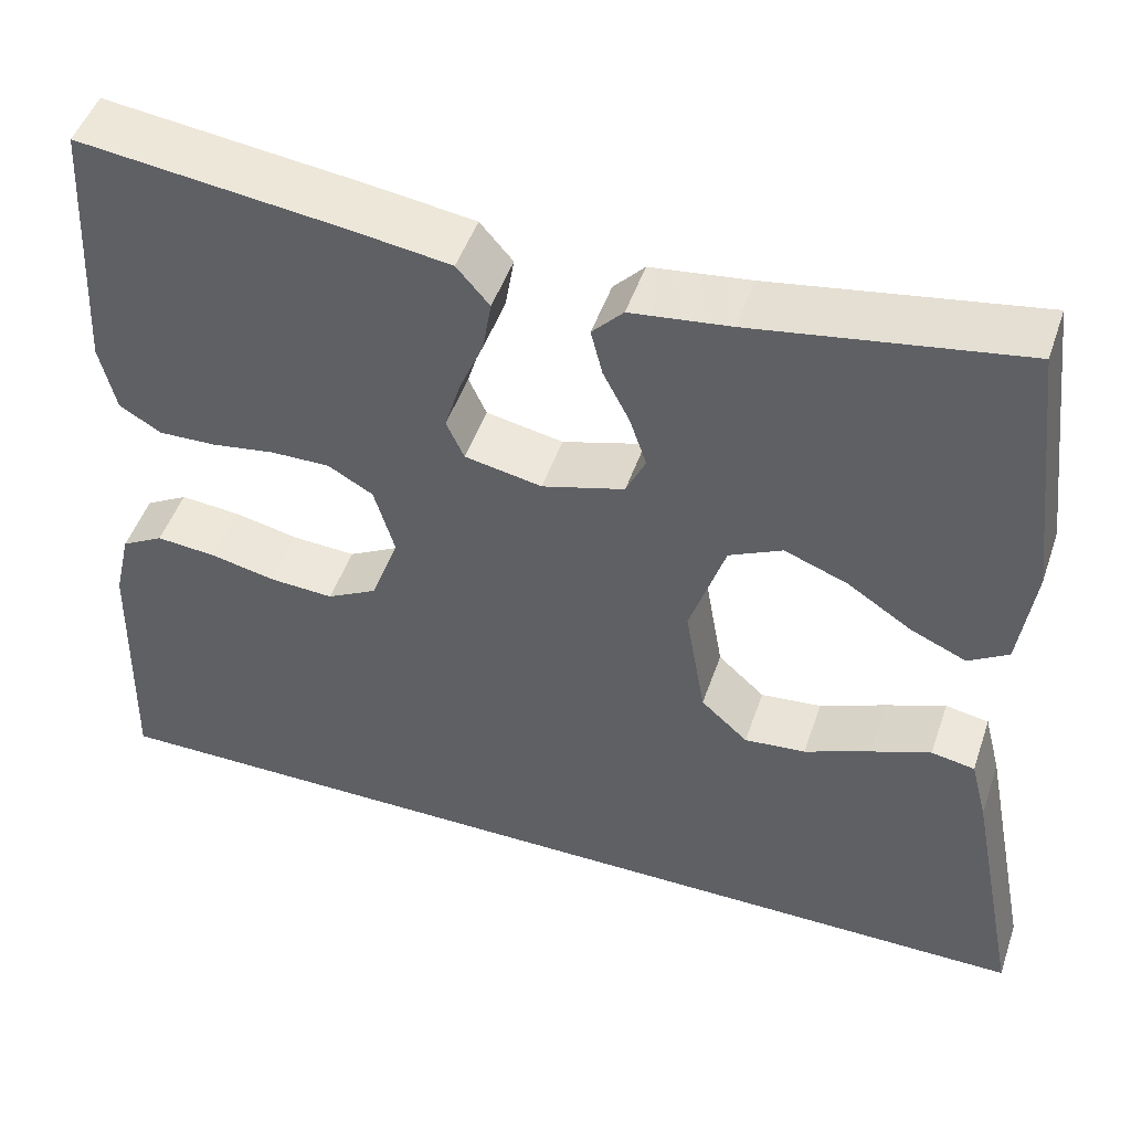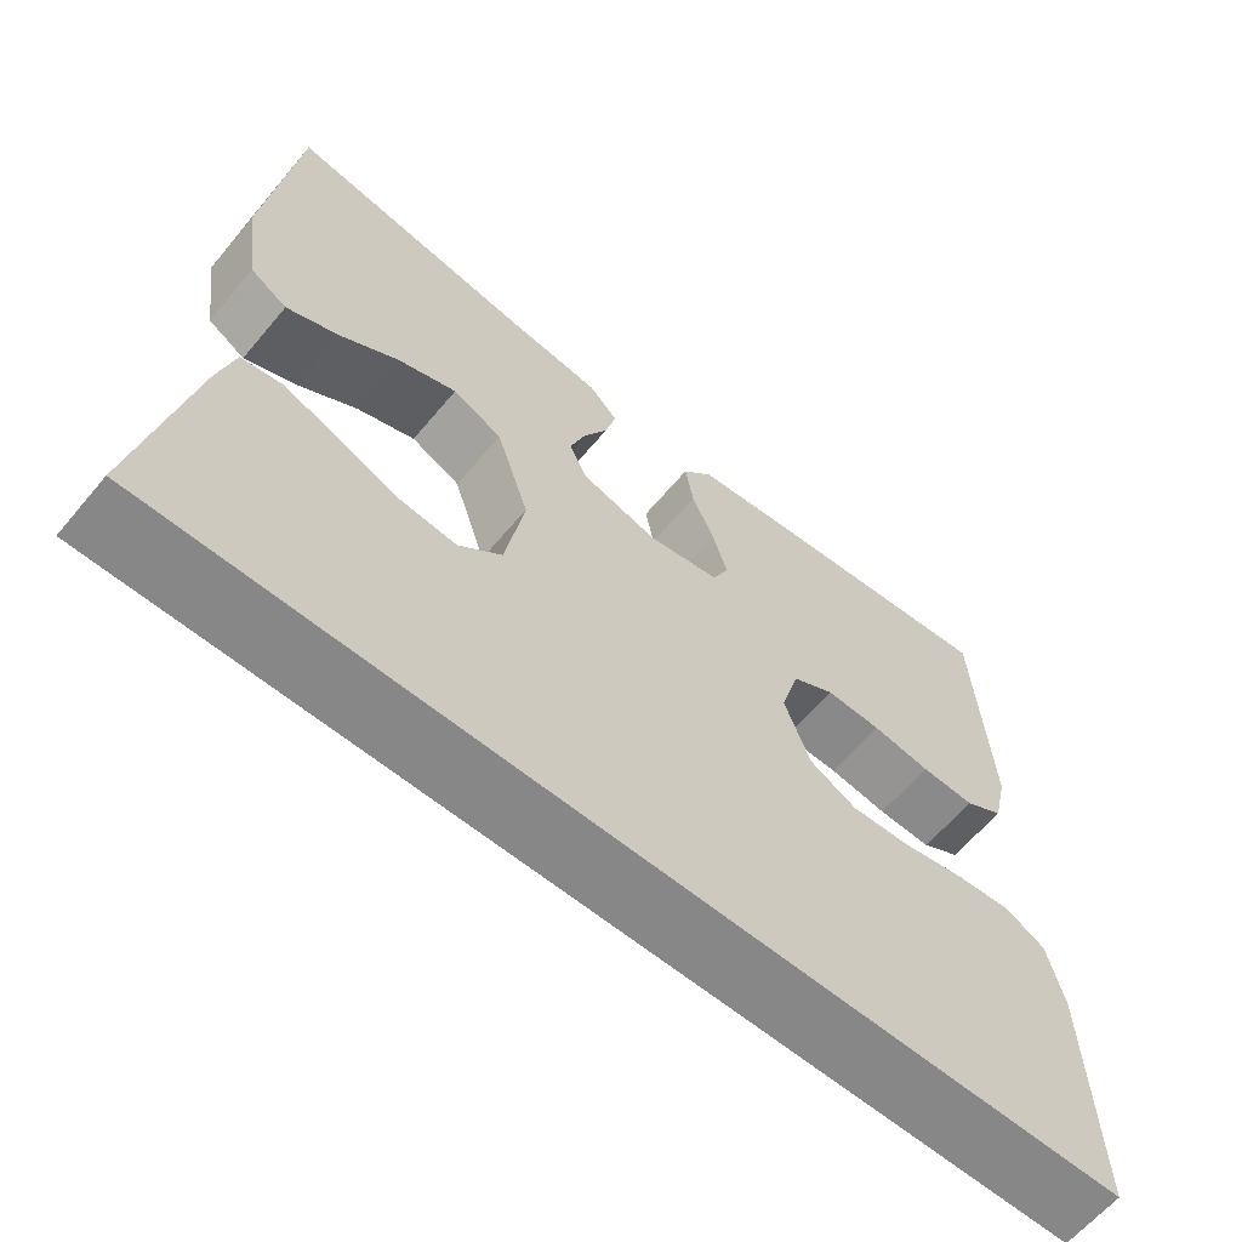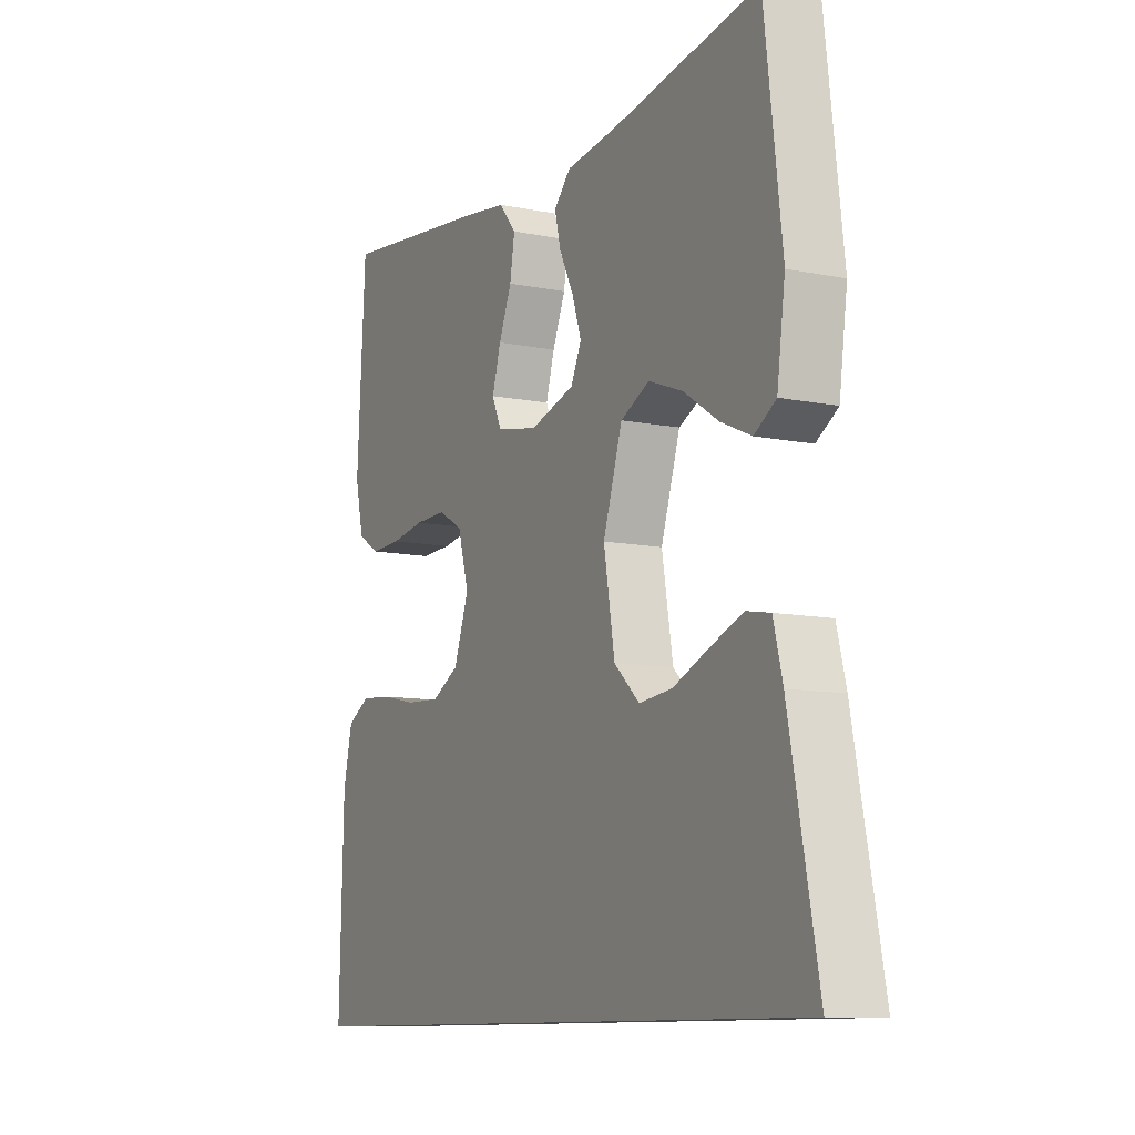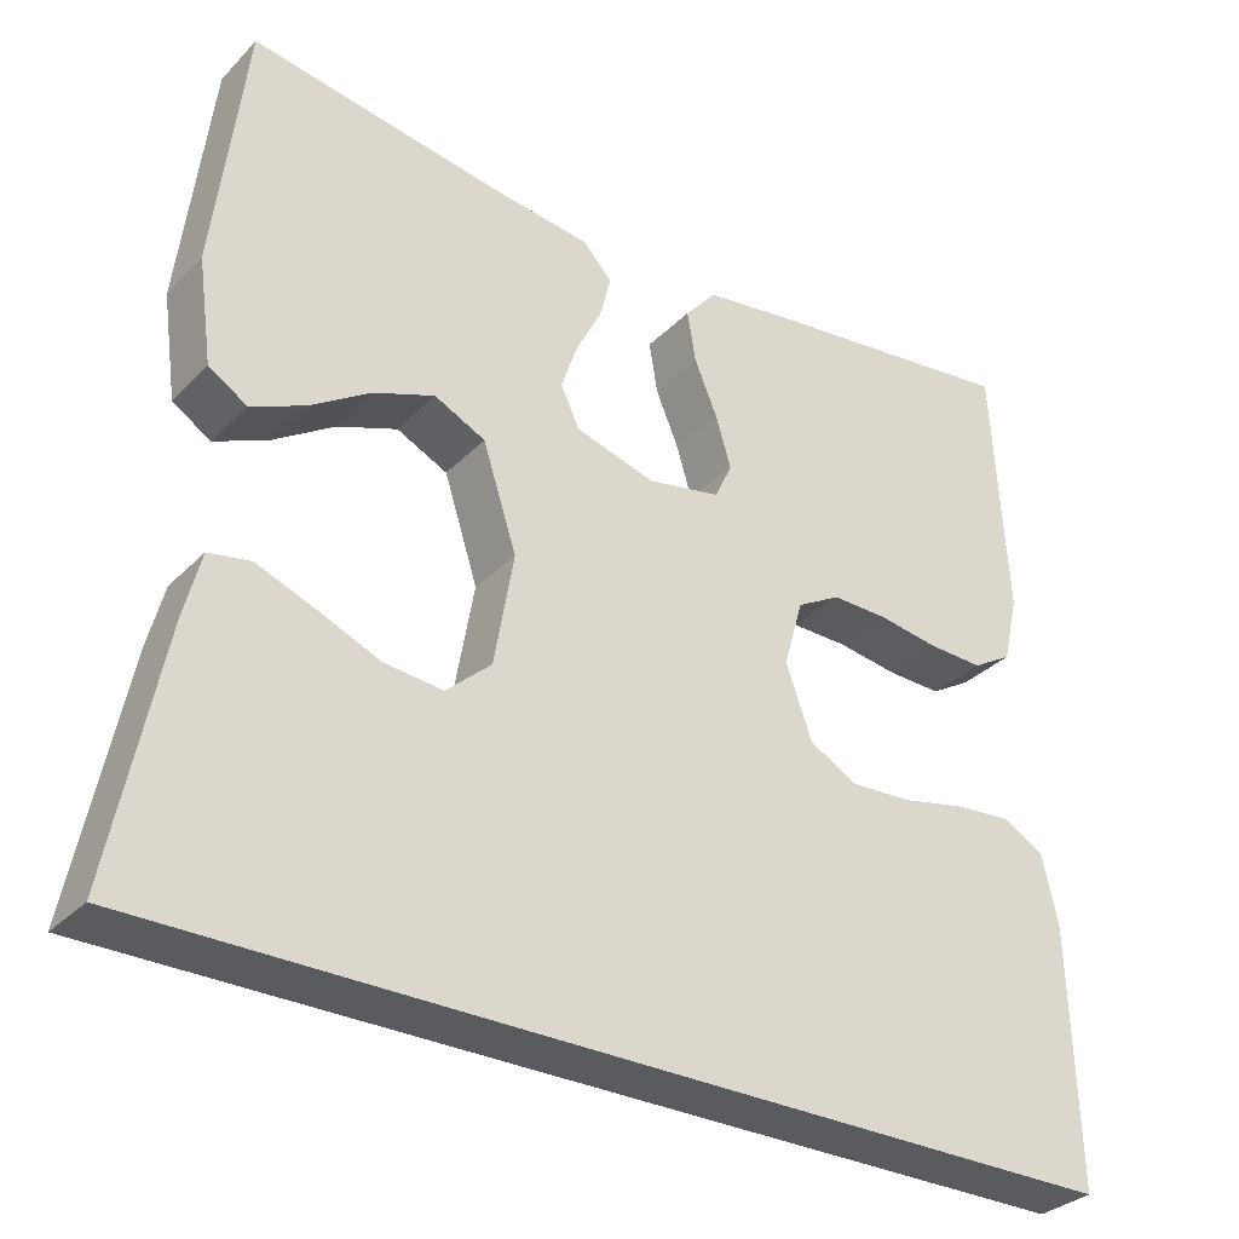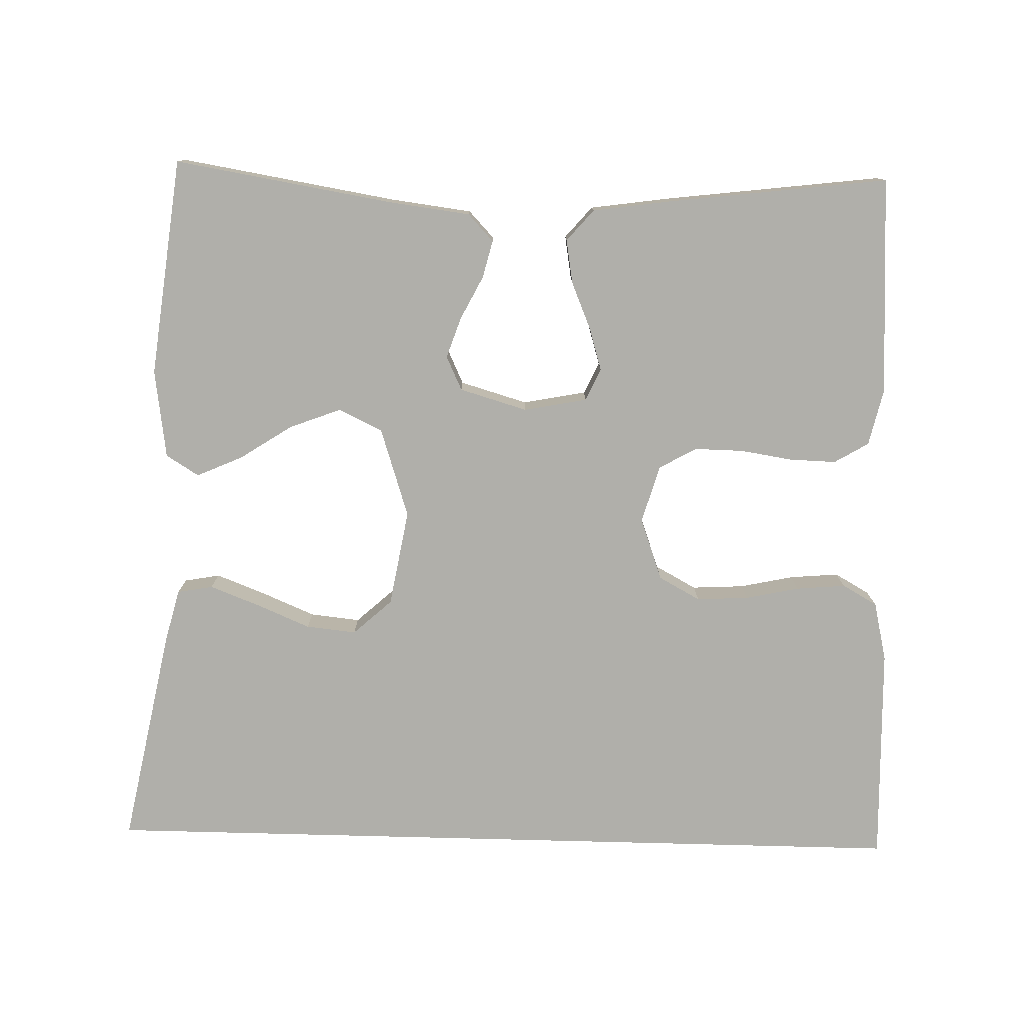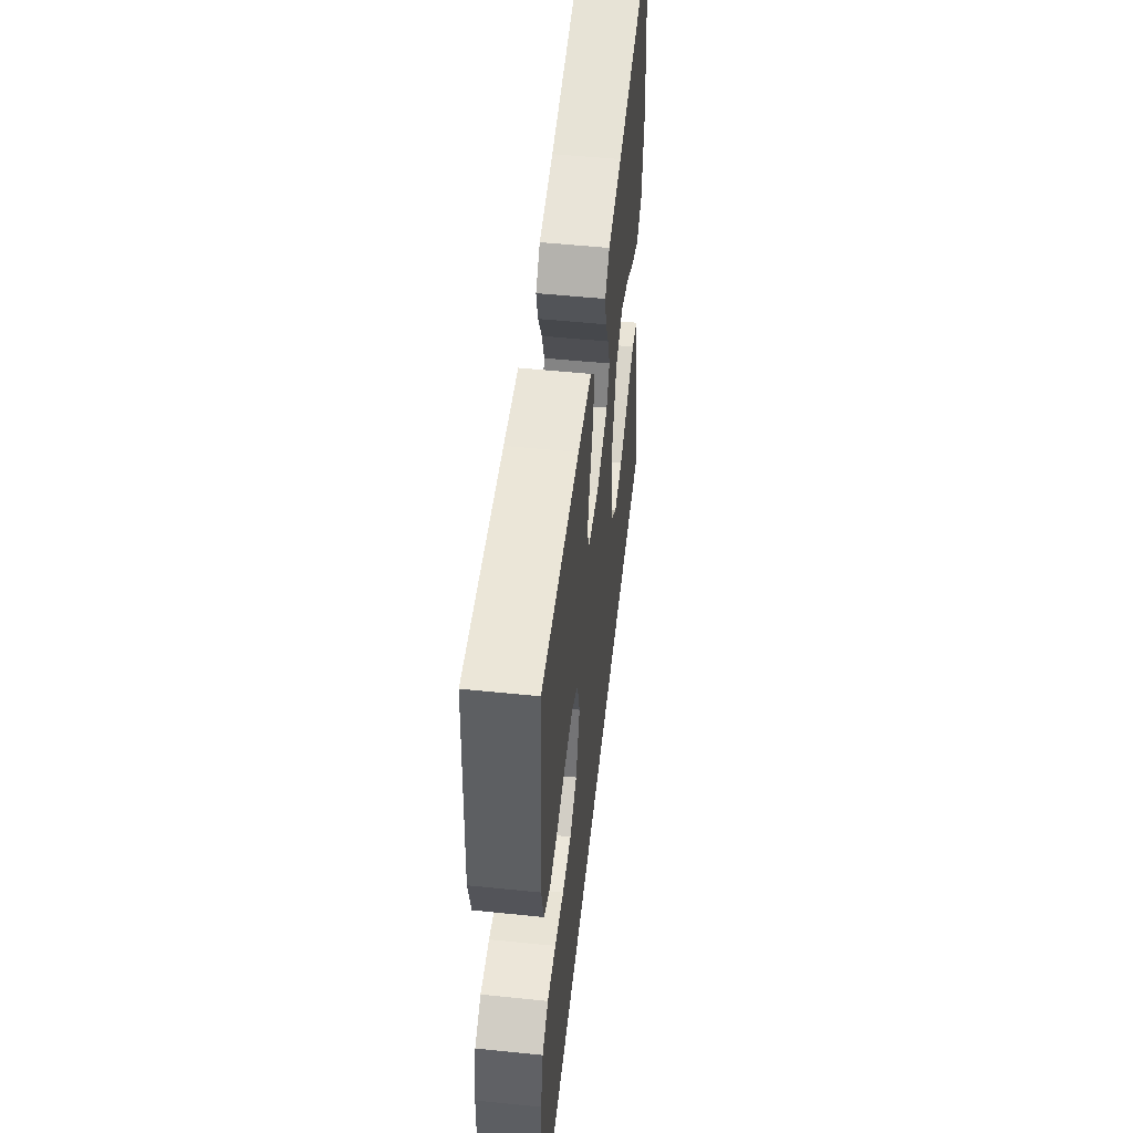
<metadata>
{"format":"obj","ext":"obj","renderer":"f3d","projection":"perspective","resolution":1024,"background":"white","views":[{"elev":48.4,"azim":-161.4,"up":"+Z"},{"elev":-62.6,"azim":-39.9,"up":"+Z"},{"elev":-10.4,"azim":-117.1,"up":"+Z"},{"elev":-32.0,"azim":-36.1,"up":"+Z"},{"elev":-78.0,"azim":-1.5,"up":"+Y"},{"elev":52.9,"azim":96.3,"up":"+Z"}]}
</metadata>
<code>
v 0.5 0.07 0.5
v 0.517 0.07 0.2
v 0.499 0.07 0.122
v 0.452 0.07 0.094
v 0.387 0.07 0.096
v 0.316 0.07 0.107
v 0.249 0.07 0.108
v 0.198 0.07 0.079
v 0.175 0.07 0
v 0.206 0.07 -0.086
v 0.263 0.07 -0.117
v 0.335 0.07 -0.113
v 0.409 0.07 -0.097
v 0.477 0.07 -0.091
v 0.525 0.07 -0.118
v 0.544 0.07 -0.2
v 0.552 0.07 -0.5
v -0.582 0.07 -0.5
v -0.523 0.07 -0.2
v -0.504 0.07 -0.126
v -0.455 0.07 -0.117
v -0.387 0.07 -0.143
v -0.313 0.07 -0.174
v -0.244 0.07 -0.181
v -0.191 0.07 -0.133
v -0.168 0.07 0
v -0.208 0.07 0.123
v -0.268 0.07 0.152
v -0.339 0.07 0.125
v -0.411 0.07 0.078
v -0.474 0.07 0.05
v -0.519 0.07 0.078
v -0.536 0.07 0.2
v -0.5 0.07 0.5
v -0.2 0.07 0.451
v -0.088 0.07 0.437
v -0.053 0.07 0.4
v -0.066 0.07 0.348
v -0.096 0.07 0.289
v -0.115 0.07 0.233
v -0.093 0.07 0.186
v 0 0.07 0.159
v 0.087 0.07 0.176
v 0.107 0.07 0.22
v 0.089 0.07 0.28
v 0.062 0.07 0.344
v 0.052 0.07 0.404
v 0.089 0.07 0.447
v 0.2 0.07 0.463
v 0.5 0 0.5
v 0.517 0 0.2
v 0.499 0 0.122
v 0.452 0 0.094
v 0.387 0 0.096
v 0.316 0 0.107
v 0.249 0 0.108
v 0.198 0 0.079
v 0.175 0 0
v 0.206 0 -0.086
v 0.263 0 -0.117
v 0.335 0 -0.113
v 0.409 0 -0.097
v 0.477 0 -0.091
v 0.525 0 -0.118
v 0.544 0 -0.2
v 0.552 0 -0.5
v -0.582 0 -0.5
v -0.523 0 -0.2
v -0.504 0 -0.126
v -0.455 0 -0.117
v -0.387 0 -0.143
v -0.313 0 -0.174
v -0.244 0 -0.181
v -0.191 0 -0.133
v -0.168 0 0
v -0.208 0 0.123
v -0.268 0 0.152
v -0.339 0 0.125
v -0.411 0 0.078
v -0.474 0 0.05
v -0.519 0 0.078
v -0.536 0 0.2
v -0.5 0 0.5
v -0.2 0 0.451
v -0.088 0 0.437
v -0.053 0 0.4
v -0.066 0 0.348
v -0.096 0 0.289
v -0.115 0 0.233
v -0.093 0 0.186
v 0 0 0.159
v 0.087 0 0.176
v 0.107 0 0.22
v 0.089 0 0.28
v 0.062 0 0.344
v 0.052 0 0.404
v 0.089 0 0.447
v 0.2 0 0.463
f 4 5 6
f 3 4 6
f 2 3 6
f 1 2 6
f 49 1 6
f 48 49 6
f 47 48 6
f 46 47 6
f 45 46 6
f 44 45 6 7
f 43 44 7 8
f 42 43 8 9
f 41 42 9 10
f 37 38 39
f 36 37 39
f 35 36 39
f 34 35 39
f 33 34 39
f 32 33 39
f 31 32 39
f 30 31 39
f 29 30 39
f 28 29 39 40
f 27 28 40 41
f 21 22 23
f 20 21 23
f 19 20 23
f 18 19 23
f 18 23 24
f 16 17 18
f 15 16 18
f 14 15 18
f 13 14 18
f 12 13 18
f 11 12 18 24
f 10 11 24 25
f 26 27 41 10
f 10 25 26
f 55 54 53
f 55 53 52
f 55 52 51
f 55 51 50
f 55 50 98
f 55 98 97
f 55 97 96
f 55 96 95
f 55 95 94
f 56 55 94 93
f 57 56 93 92
f 58 57 92 91
f 59 58 91 90
f 88 87 86
f 88 86 85
f 88 85 84
f 88 84 83
f 88 83 82
f 88 82 81
f 88 81 80
f 88 80 79
f 88 79 78
f 89 88 78 77
f 90 89 77 76
f 72 71 70
f 72 70 69
f 72 69 68
f 72 68 67
f 73 72 67
f 67 66 65
f 67 65 64
f 67 64 63
f 67 63 62
f 67 62 61
f 73 67 61 60
f 74 73 60 59
f 59 90 76 75
f 75 74 59
f 1 50 51 2
f 2 51 52 3
f 3 52 53 4
f 4 53 54 5
f 5 54 55 6
f 6 55 56 7
f 7 56 57 8
f 8 57 58 9
f 9 58 59 10
f 10 59 60 11
f 11 60 61 12
f 12 61 62 13
f 13 62 63 14
f 14 63 64 15
f 15 64 65 16
f 16 65 66 17
f 17 66 67 18
f 18 67 68 19
f 19 68 69 20
f 20 69 70 21
f 21 70 71 22
f 22 71 72 23
f 23 72 73 24
f 24 73 74 25
f 25 74 75 26
f 26 75 76 27
f 27 76 77 28
f 28 77 78 29
f 29 78 79 30
f 30 79 80 31
f 31 80 81 32
f 32 81 82 33
f 33 82 83 34
f 34 83 84 35
f 35 84 85 36
f 36 85 86 37
f 37 86 87 38
f 38 87 88 39
f 39 88 89 40
f 40 89 90 41
f 41 90 91 42
f 42 91 92 43
f 43 92 93 44
f 44 93 94 45
f 45 94 95 46
f 46 95 96 47
f 47 96 97 48
f 48 97 98 49
f 49 98 50 1

</code>
